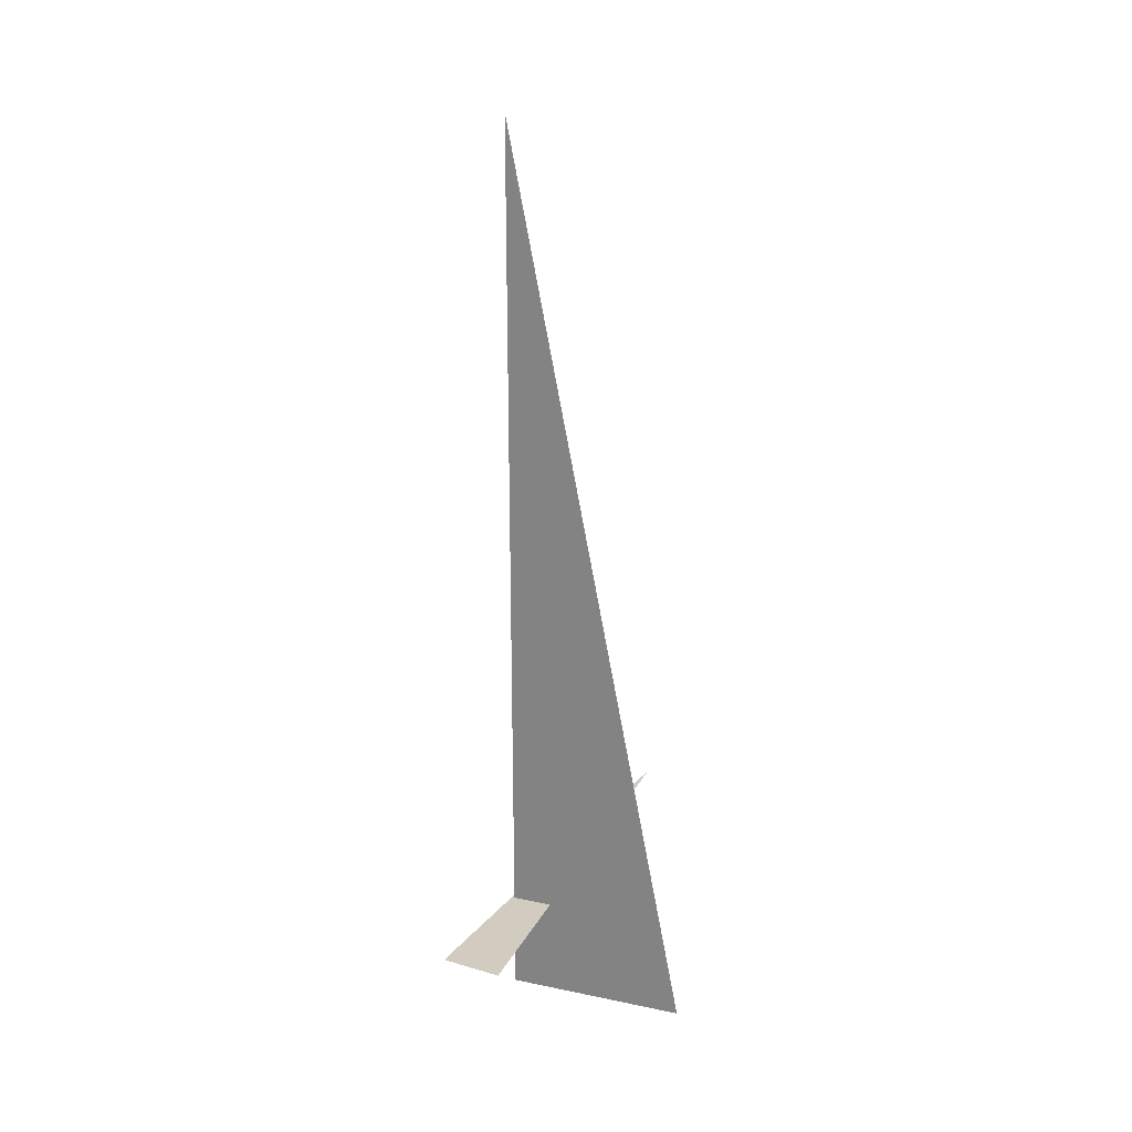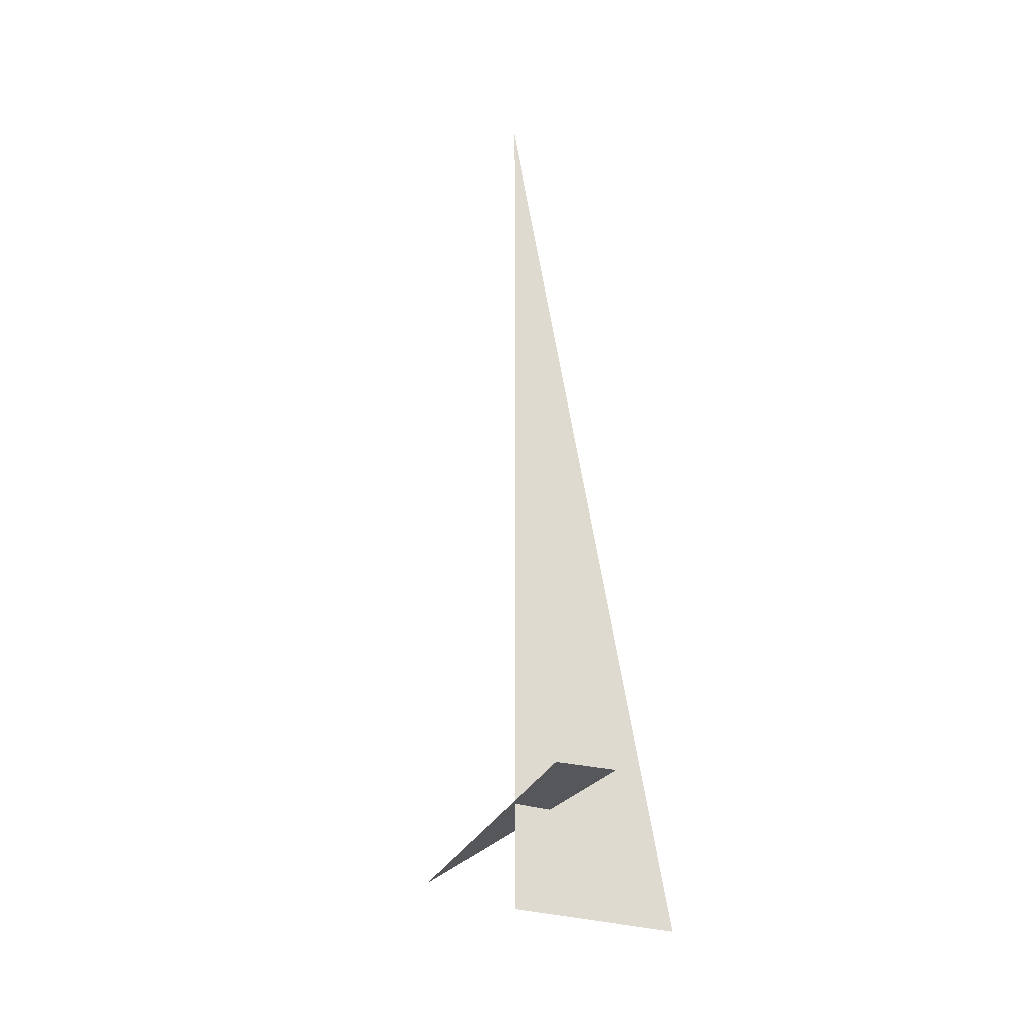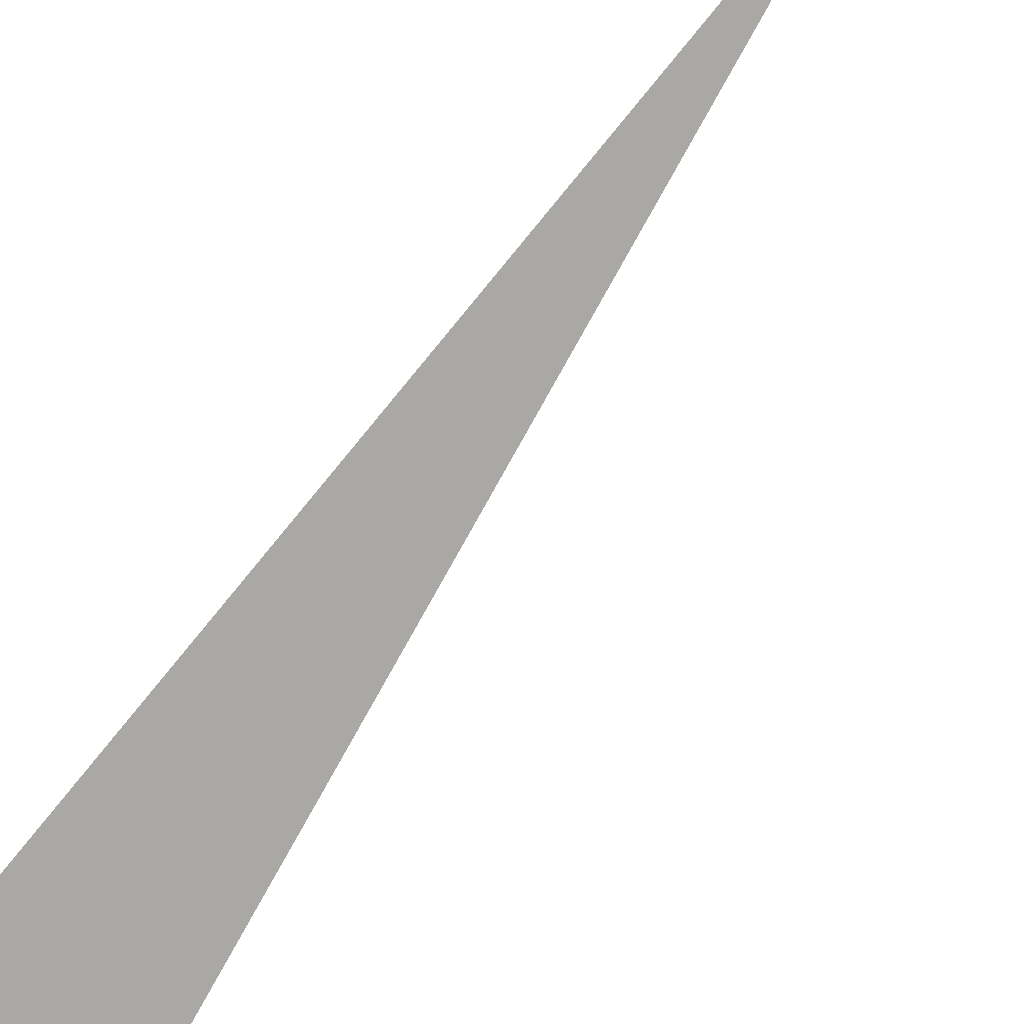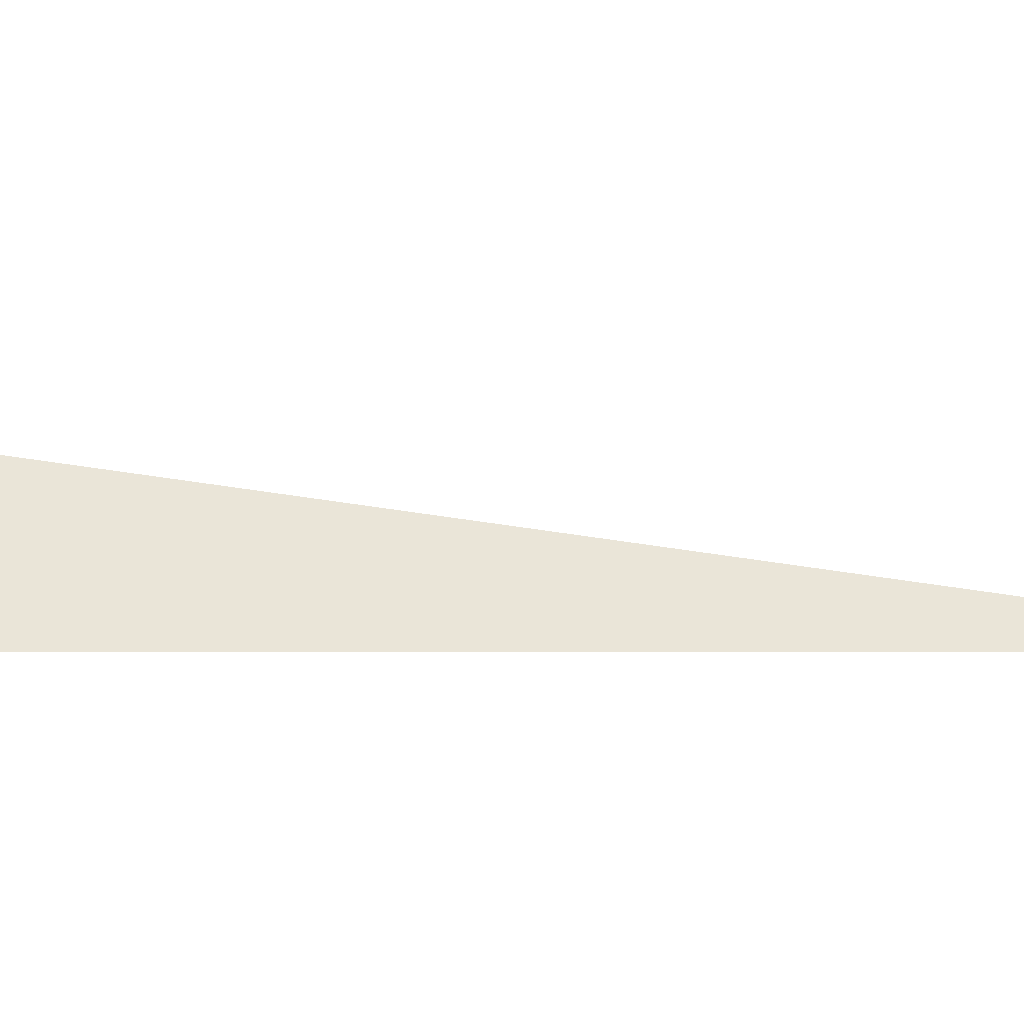
<metadata>
{"format":"obj","ext":"obj","renderer":"f3d","projection":"perspective","resolution":1024,"background":"white","views":[{"elev":24.2,"azim":64.1,"up":"+Z"},{"elev":-26.9,"azim":15.8,"up":"+Z"},{"elev":74.8,"azim":-151.4,"up":"+Y"},{"elev":0.3,"azim":-89.5,"up":"+Y"}]}
</metadata>
<code>
v 0.925 5.653 0.375
v -0.1243 6.819 0.375
v 0.7526 5.519 0.375
v 0.9583 6.369 0
v 0.5007 5.912 3.33
v 0.5007 5.912 0
f 1 2 3
f 4 5 6

</code>
